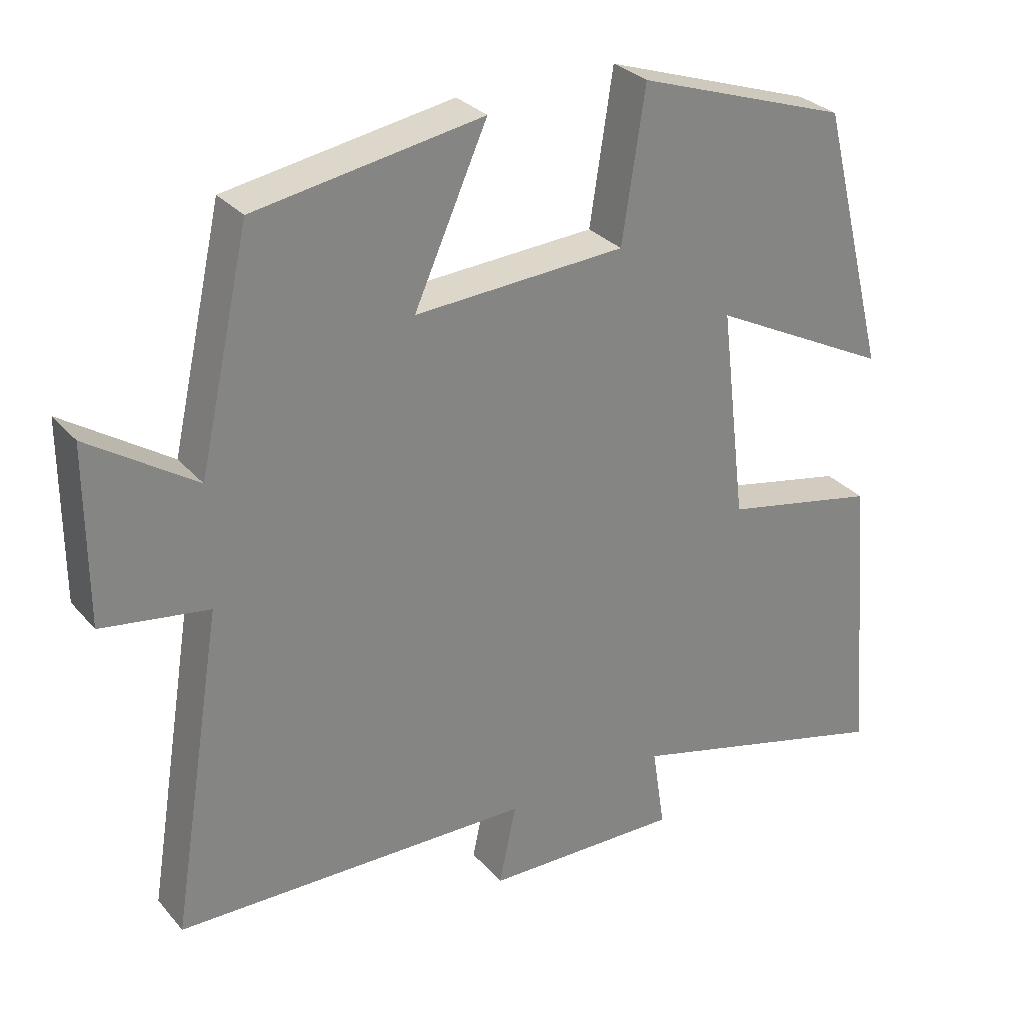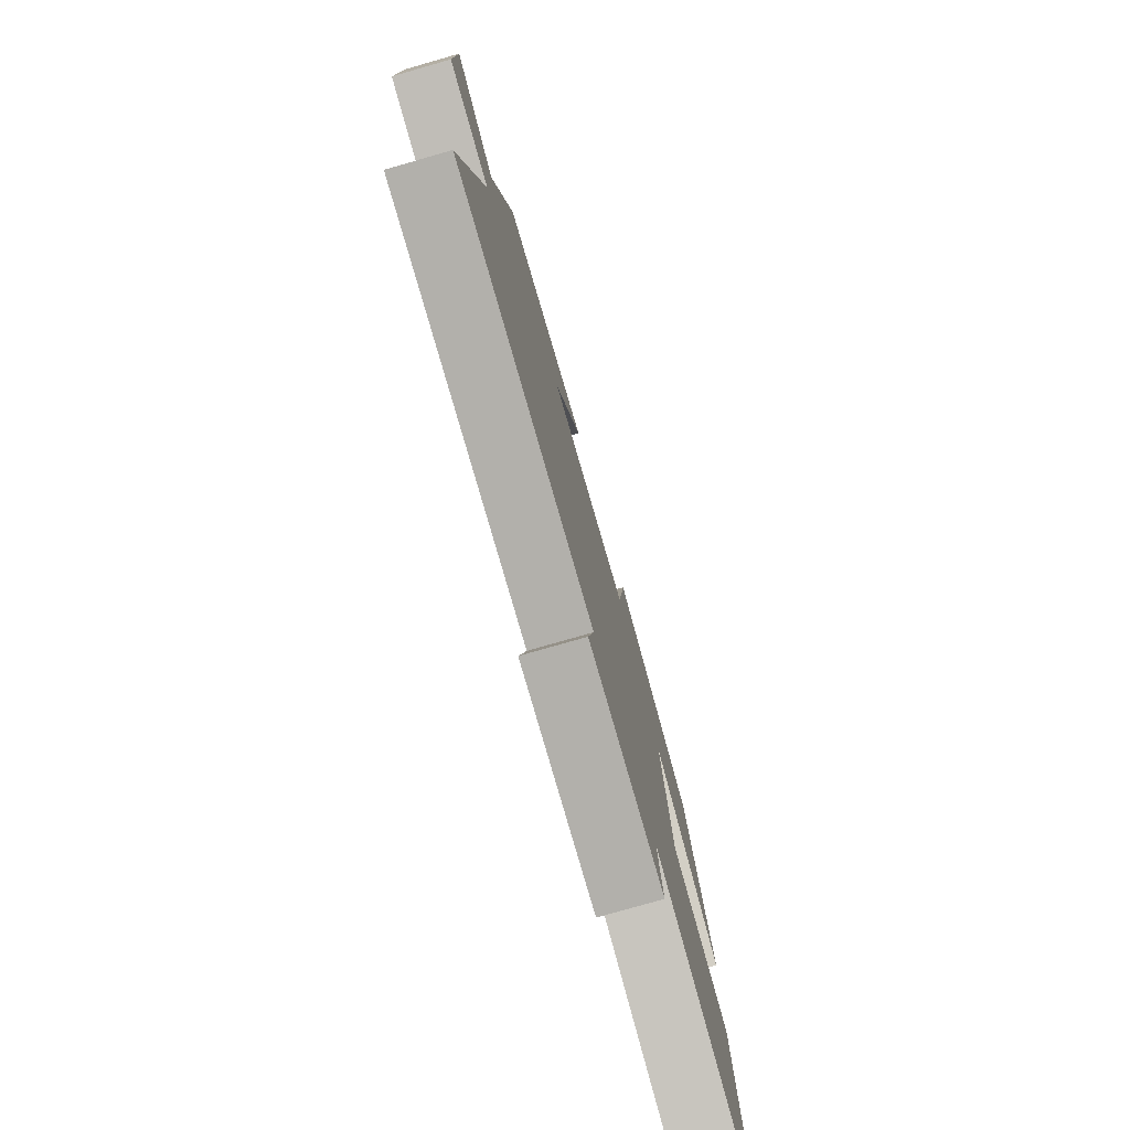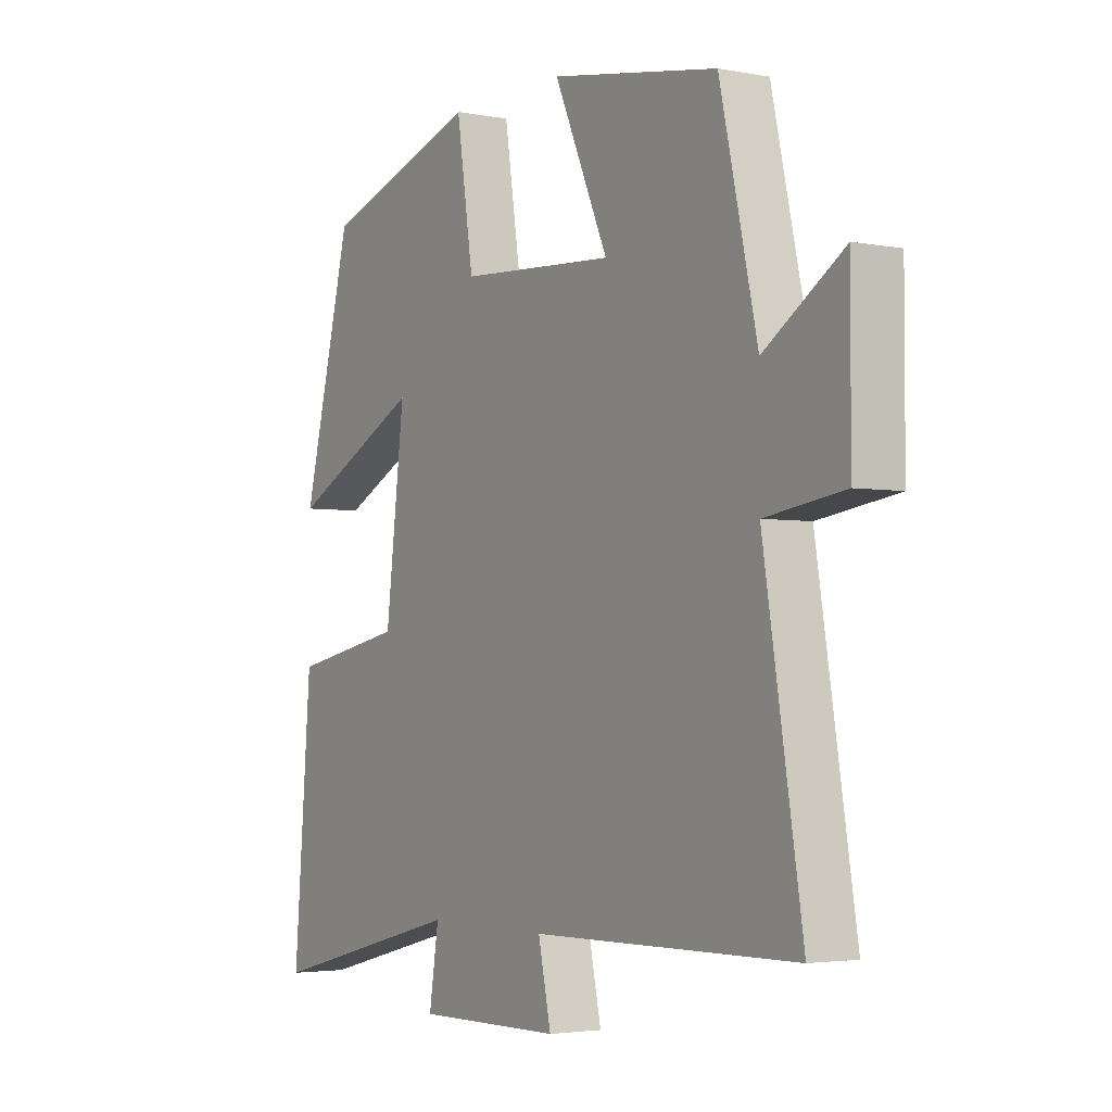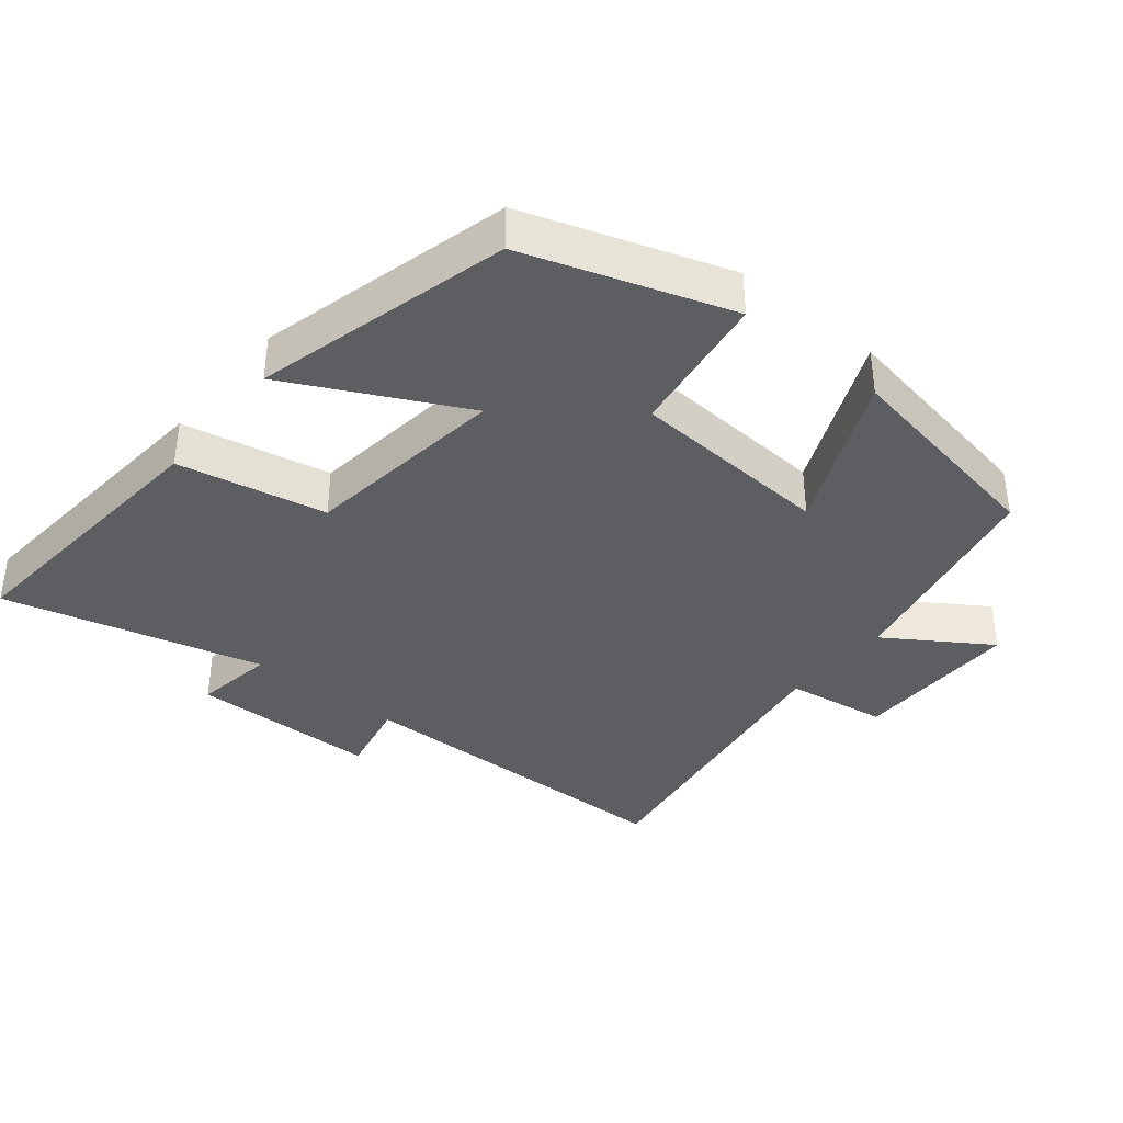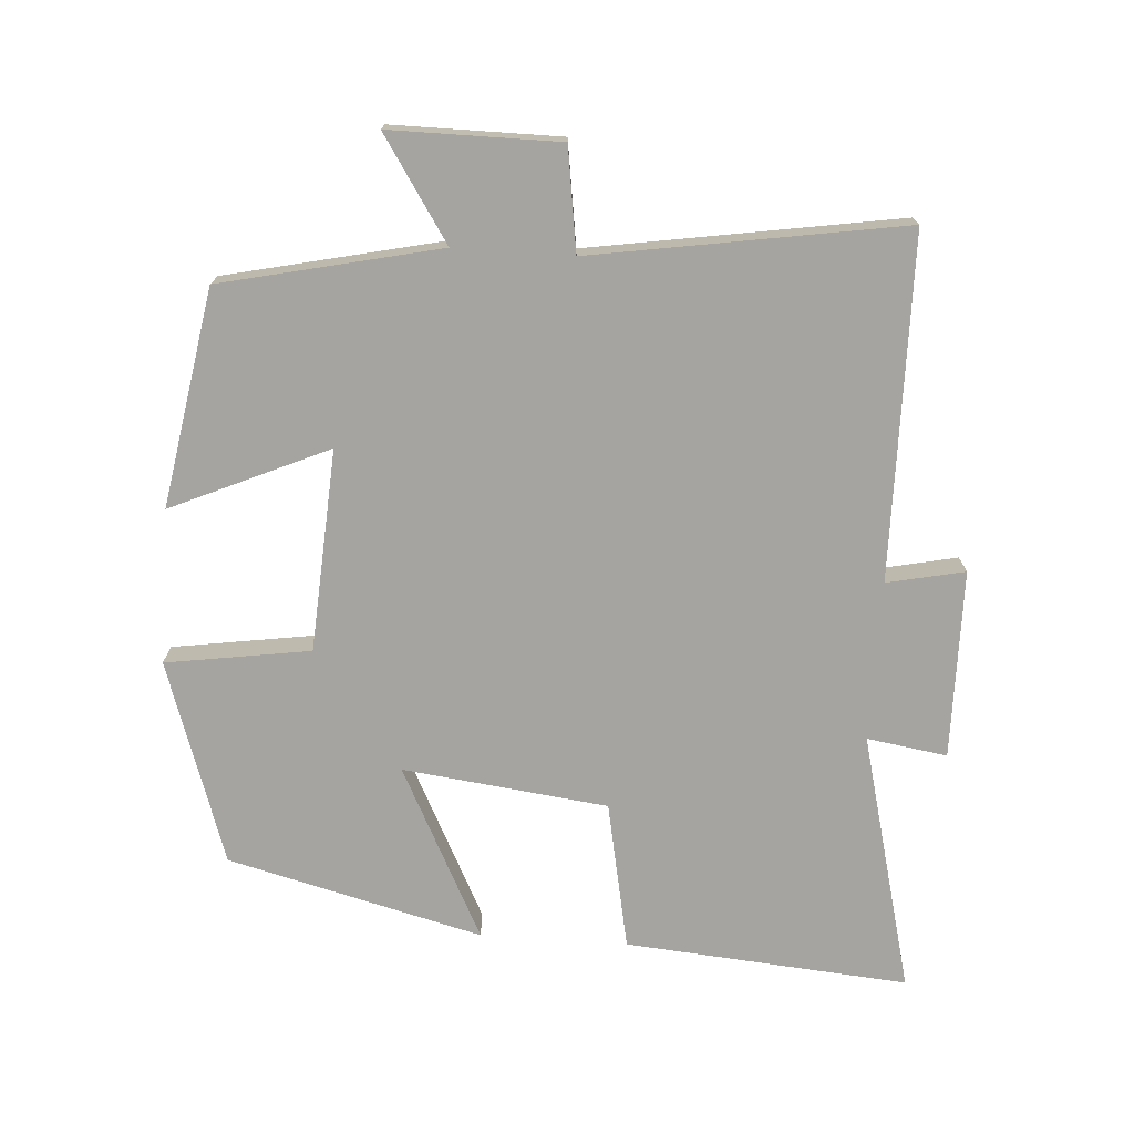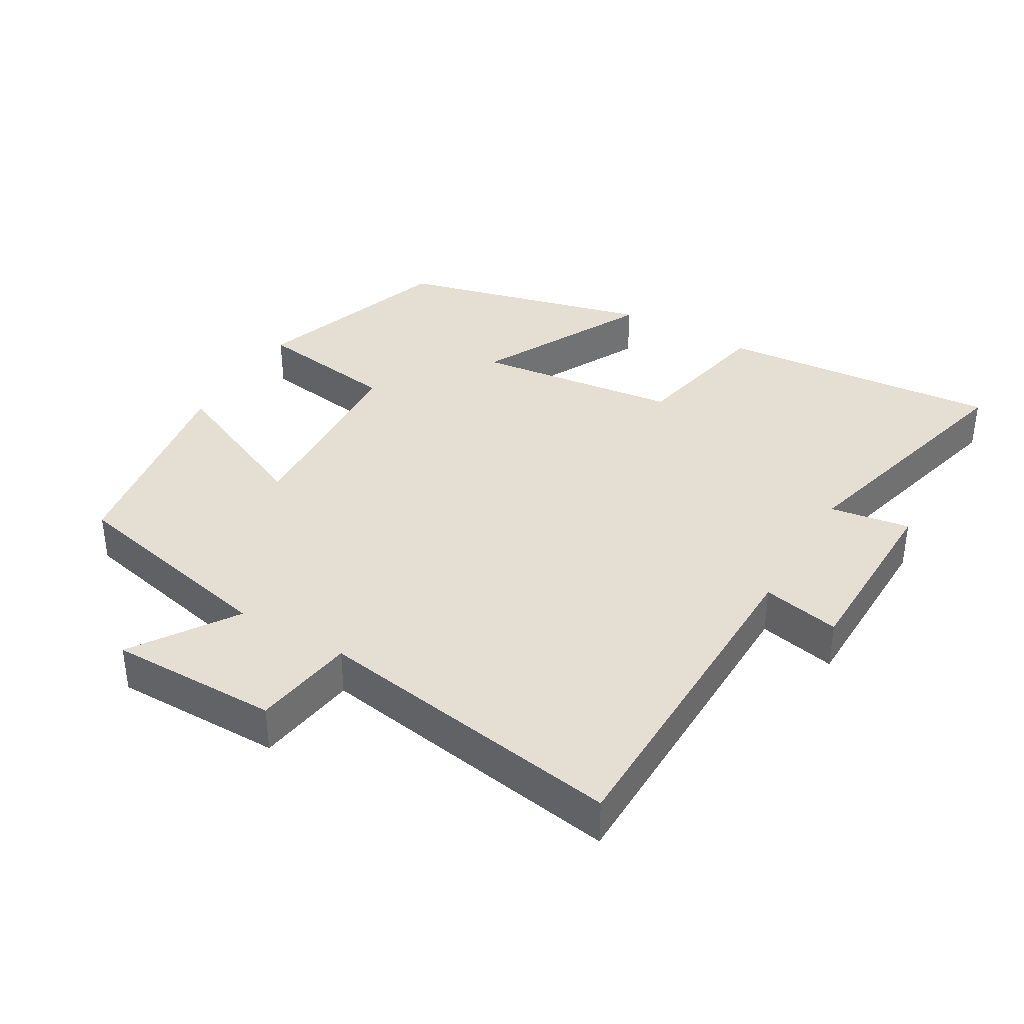
<metadata>
{"format":"obj","ext":"obj","renderer":"f3d","projection":"perspective","resolution":1024,"background":"white","views":[{"elev":29.4,"azim":147.7,"up":"+Z"},{"elev":-77.8,"azim":106.0,"up":"+Z"},{"elev":-3.1,"azim":57.0,"up":"+Z"},{"elev":-37.6,"azim":-39.4,"up":"+Y"},{"elev":-73.5,"azim":86.1,"up":"+Y"},{"elev":37.2,"azim":120.4,"up":"+Y"}]}
</metadata>
<code>
v 0.573 0.07 -0.493
v 0.075 0.07 -0.5
v 0.099 0.07 -0.613
v -0.175 0.07 -0.617
v -0.157 0.07 -0.5
v -0.534 0.07 -0.597
v -0.5 0.07 -0.184
v -0.285 0.07 -0.141
v -0.249 0.07 0.157
v -0.5 0.07 0.03
v -0.406 0.07 0.401
v -0.111 0.07 0.5
v -0.079 0.07 0.29
v 0.215 0.07 0.272
v 0.113 0.07 0.5
v 0.429 0.07 0.446
v 0.5 0.07 0.129
v 0.649 0.07 0.227
v 0.649 0.07 -0.019
v 0.5 0.07 -0.041
v 0.573 0 -0.493
v 0.075 0 -0.5
v 0.099 0 -0.613
v -0.175 0 -0.617
v -0.157 0 -0.5
v -0.534 0 -0.597
v -0.5 0 -0.184
v -0.285 0 -0.141
v -0.249 0 0.157
v -0.5 0 0.03
v -0.406 0 0.401
v -0.111 0 0.5
v -0.079 0 0.29
v 0.215 0 0.272
v 0.113 0 0.5
v 0.429 0 0.446
v 0.5 0 0.129
v 0.649 0 0.227
v 0.649 0 -0.019
v 0.5 0 -0.041
f 17 18 19 20
f 15 16 17 20
f 14 15 20 1
f 13 14 1 2
f 10 11 12 13
f 9 10 13
f 8 9 13 2
f 5 6 7 8
f 5 8 2 3
f 3 4 5
f 40 39 38 37
f 40 37 36 35
f 21 40 35 34
f 22 21 34 33
f 33 32 31 30
f 33 30 29
f 22 33 29 28
f 28 27 26 25
f 23 22 28 25
f 25 24 23
f 1 21 22 2
f 2 22 23 3
f 3 23 24 4
f 4 24 25 5
f 5 25 26 6
f 6 26 27 7
f 7 27 28 8
f 8 28 29 9
f 9 29 30 10
f 10 30 31 11
f 11 31 32 12
f 12 32 33 13
f 13 33 34 14
f 14 34 35 15
f 15 35 36 16
f 16 36 37 17
f 17 37 38 18
f 18 38 39 19
f 19 39 40 20
f 20 40 21 1

</code>
